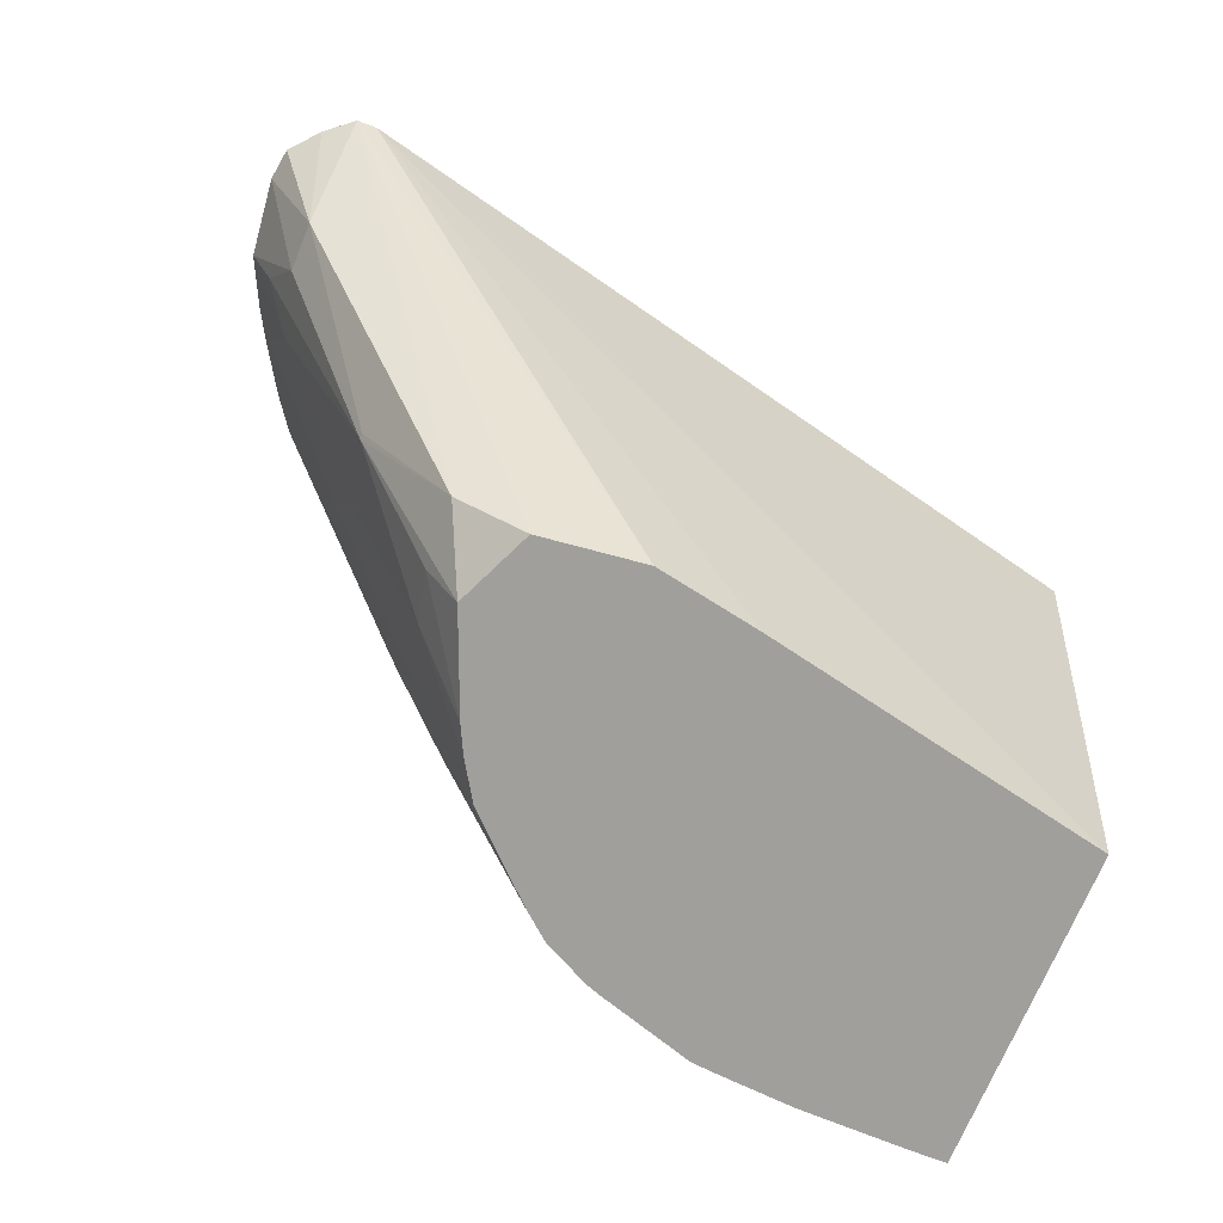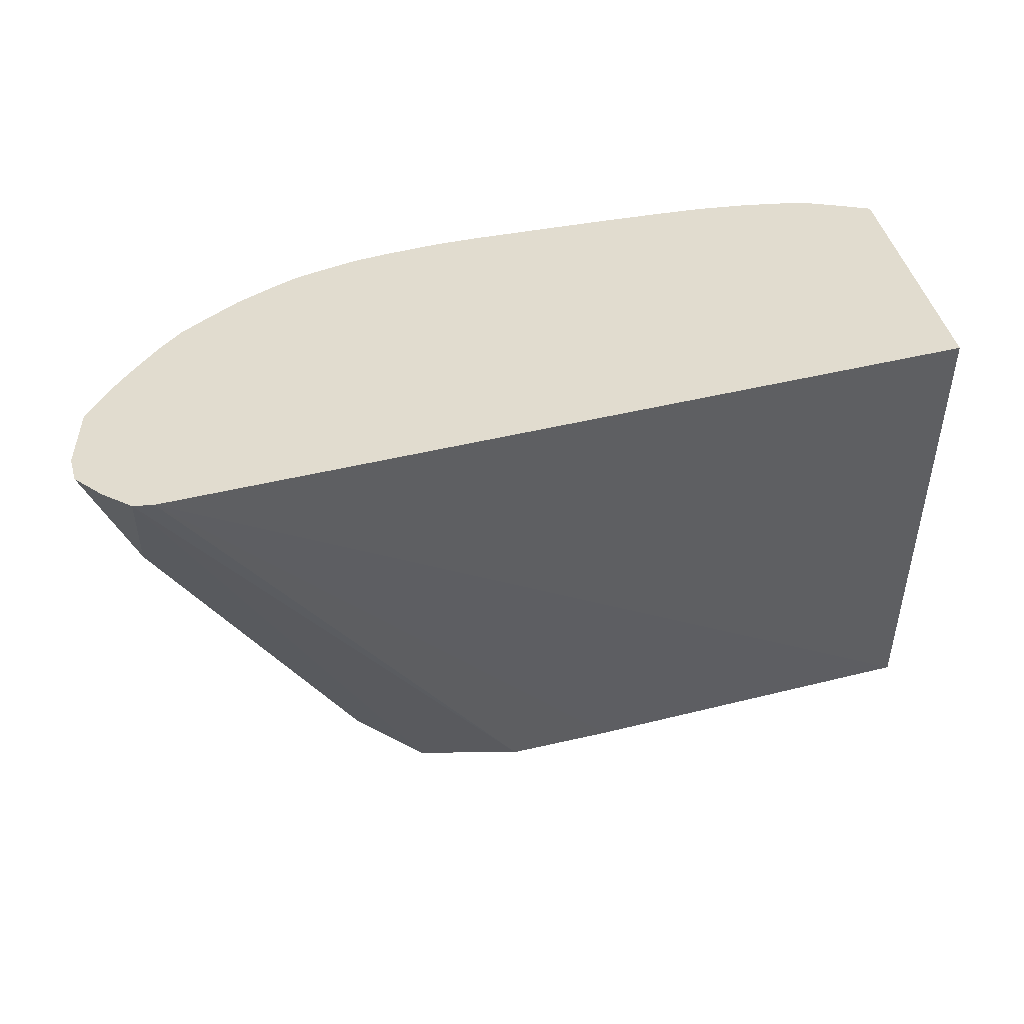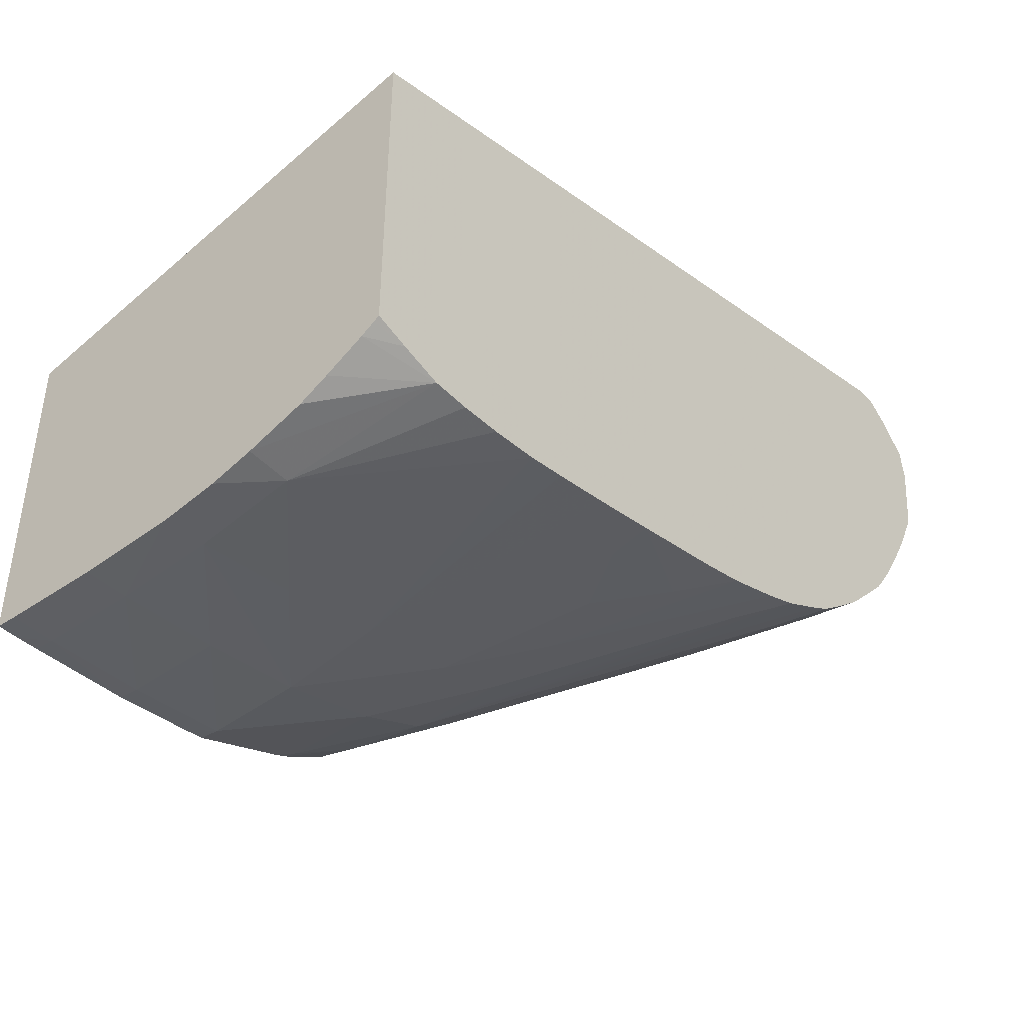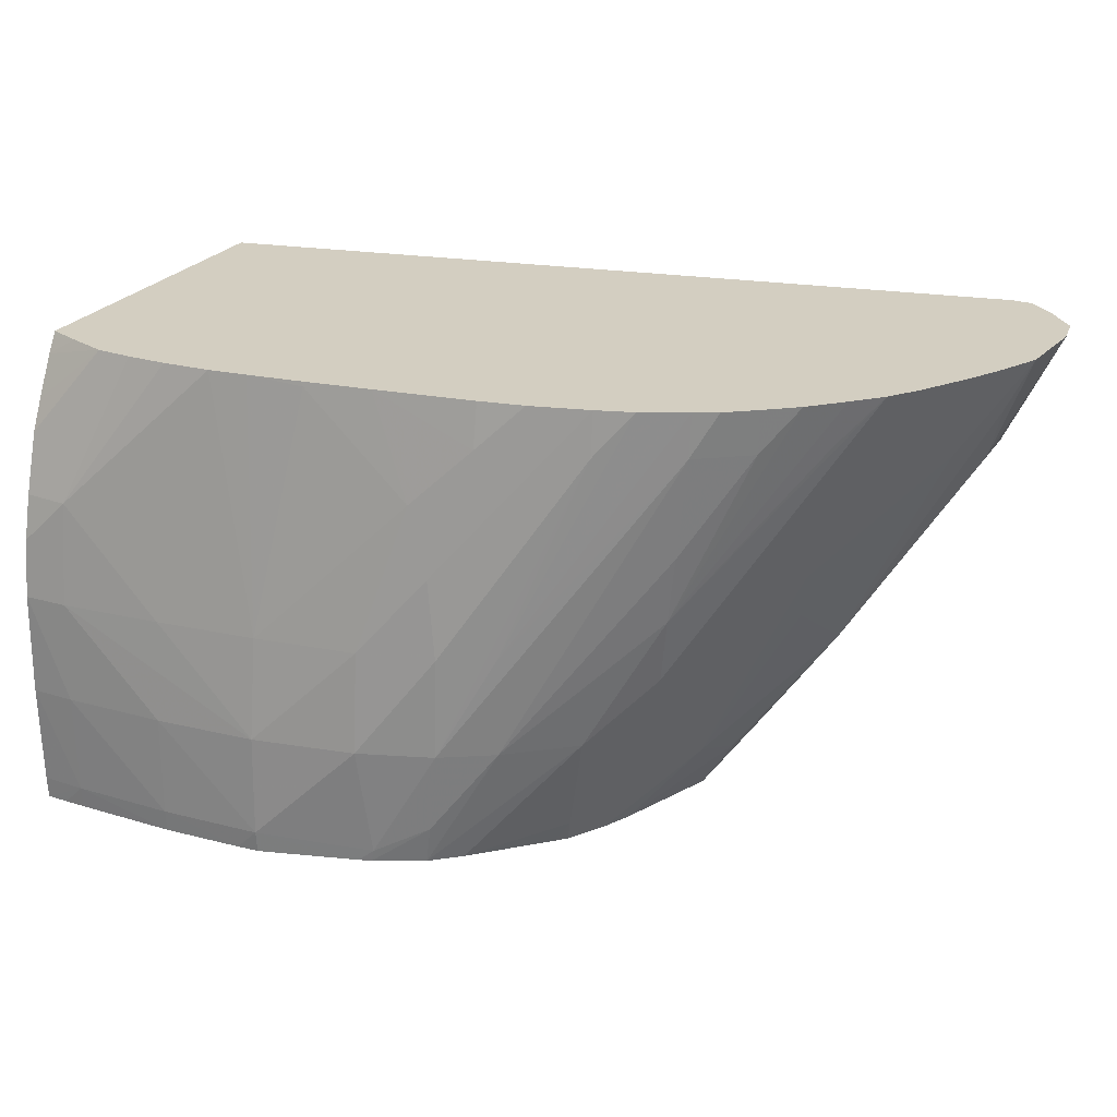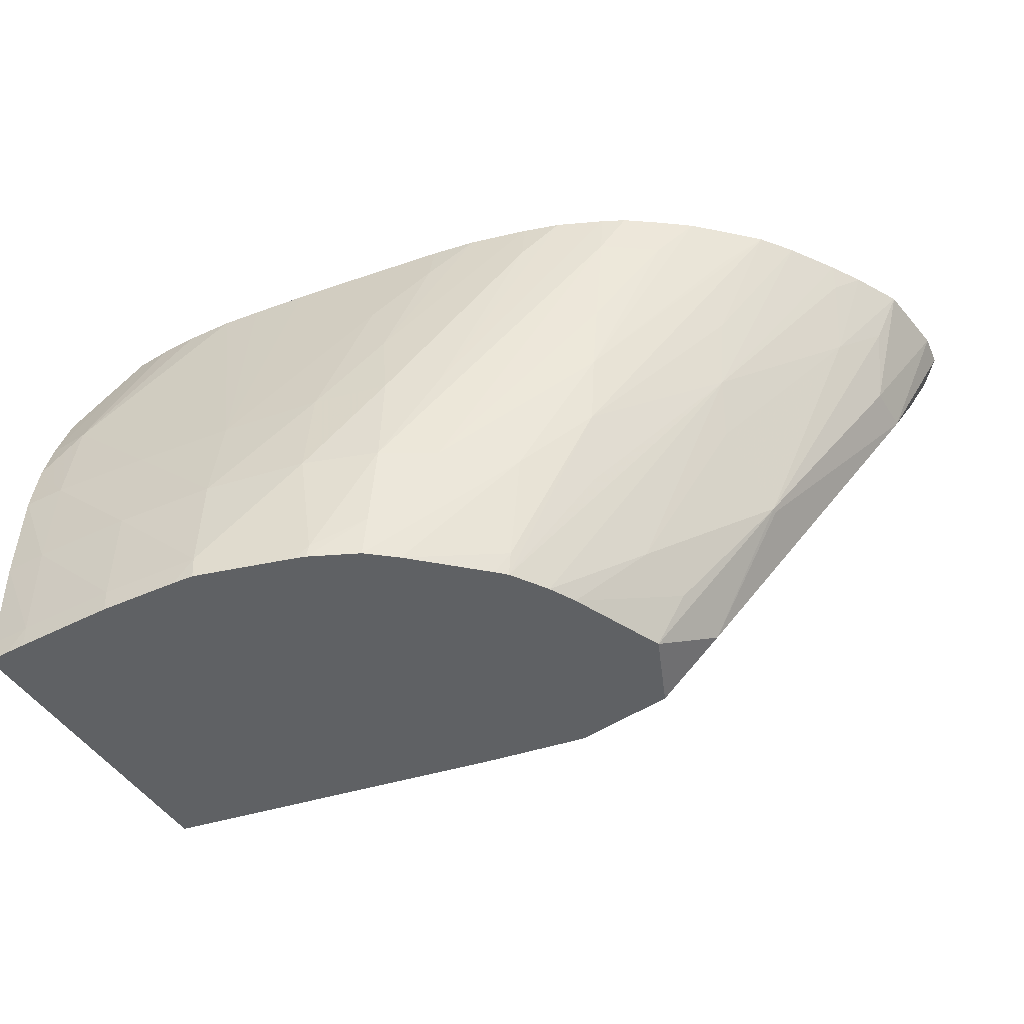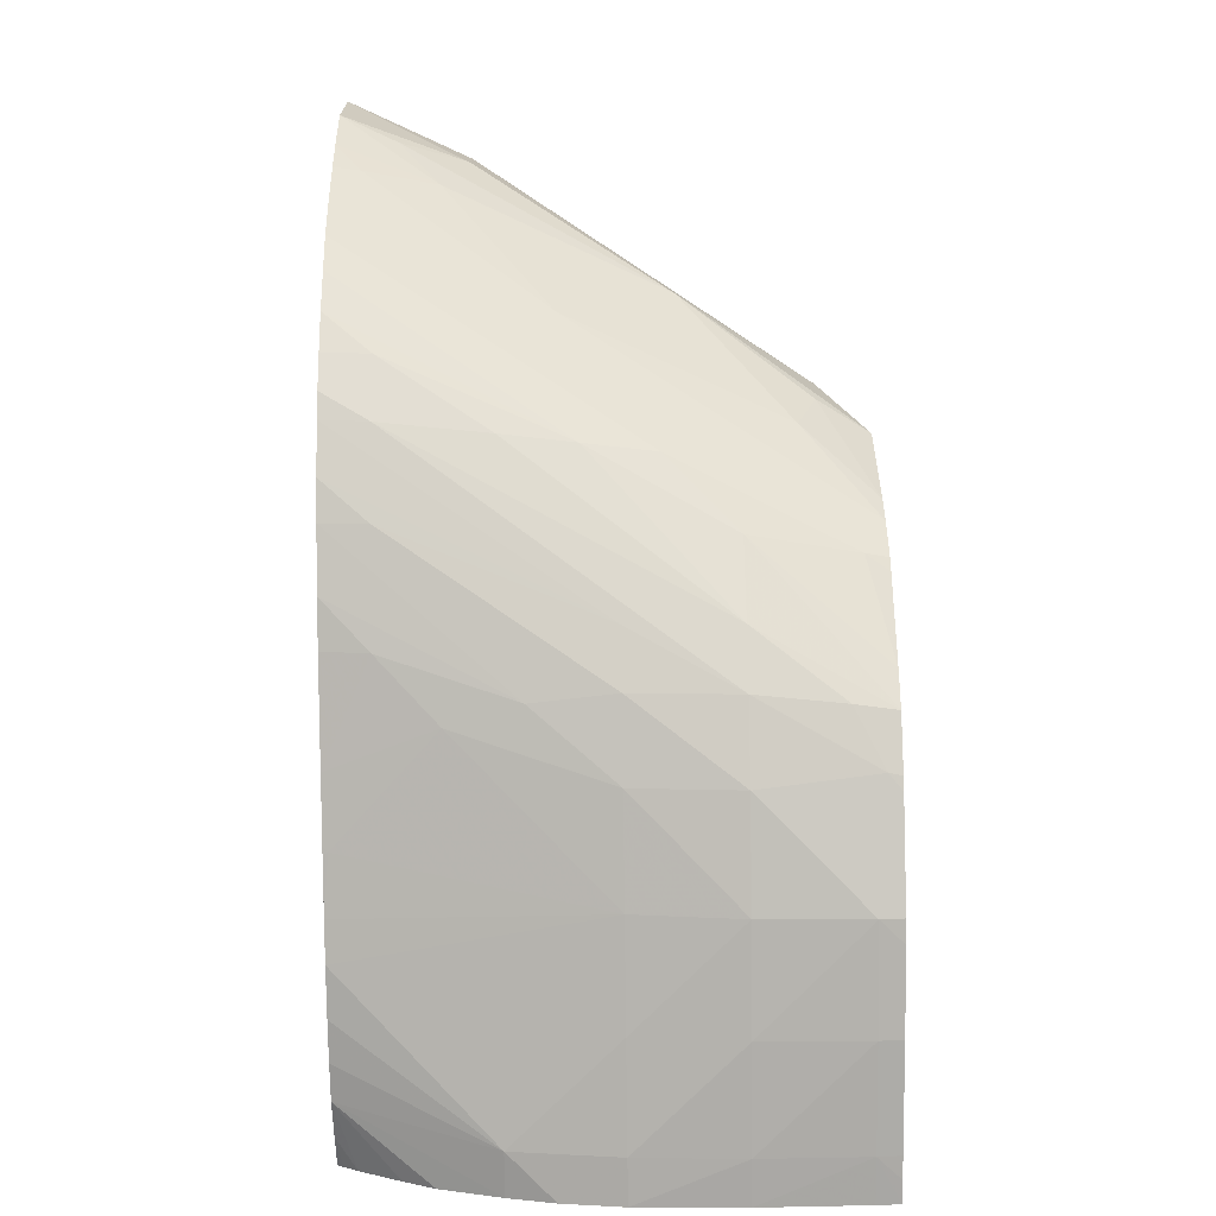
<metadata>
{"format":"obj","ext":"obj","renderer":"f3d","projection":"perspective","resolution":1024,"background":"white","views":[{"elev":-71.2,"azim":-22.4,"up":"+Y"},{"elev":34.2,"azim":-7.9,"up":"+Y"},{"elev":-40.7,"azim":131.1,"up":"+Z"},{"elev":25.0,"azim":-153.9,"up":"+Y"},{"elev":-45.9,"azim":-149.2,"up":"+Y"},{"elev":-76.1,"azim":-89.3,"up":"+Z"}]}
</metadata>
<code>
v 0.02646 -0.03016 -0.001973
v 0.02646 -0.02834 -0.001888
v 0.02725 -0.02834 -0.001905
v 0.02725 -0.03016 -0.001959
v 0.02646 -0.03199 -0.001951
v 0.02463 -0.03199 -0.001944
v 0.02463 -0.03016 -0.001916
v 0.02646 -0.02651 -0.001639
v 0.02725 -0.0273 -0.001764
v 0.02281 -0.03016 -0.001766
v 0.02463 -0.02834 -0.001721
v 0.02725 -0.03199 -0.001926
v 0.02725 -0.03238 -0.001907
v 0.02685 -0.03238 -0.001919
v 0.02646 -0.03238 -0.001924
v 0.02463 -0.03238 -0.001919
v 0.0232 -0.03238 -0.001831
v 0.02281 -0.03199 -0.001831
v 0.02378 -0.02389 -0.0009017
v 0.02463 -0.02389 -0.0009445
v 0.02534 -0.02389 -0.0009384
v 0.02598 -0.02389 -0.0008936
v 0.02725 -0.02651 -0.001573
v 0.02281 -0.02834 -0.001507
v 0.02098 -0.03016 -0.0014
v 0.02098 -0.02834 -0.001228
v 0.02725 -0.03238 0.003839
v 0.02281 -0.03238 -0.001798
v 0.02107 -0.03238 -0.001267
v 0.0208 -0.03216 -0.001203
v 0.02309 -0.02389 -0.0008162
v 0.02667 -0.02389 -0.0006554
v 0.02725 -0.02424 -0.0006442
v 0.02725 -0.02494 -0.001002
v 0.02725 -0.02547 -0.001256
v 0.02209 -0.02398 -0.0006941
v 0.0202 -0.02571 -0.0007104
v 0.01968 -0.03016 -0.0009282
v 0.01965 -0.02834 -0.0008987
v 0.01982 -0.02692 -0.0008061
v 0.02725 -0.02474 0.005168
v 0.01293 -0.02389 0.008424
v 0.02102 -0.03238 0.005103
v 0.02086 -0.03238 -0.001193
v 0.01987 -0.03166 -0.0008468
v 0.02214 -0.02389 -0.000686
v 0.02725 -0.02389 -0.0004407
v 0.02725 -0.024 -0.0005048
v 0.02088 -0.02463 -0.0006239
v 0.02201 -0.02389 -0.0006666
v 0.01916 -0.02469 -0.0003644
v 0.02092 -0.02389 -0.0005008
v 0.01877 -0.03016 -0.0003725
v 0.01594 -0.02469 0.0007979
v 0.01874 -0.02834 -0.0004997
v 0.01733 -0.02469 0.0001435
v 0.01733 -0.02389 0.0002239
v 0.01837 -0.02389 -6.313e-05
v 0.02725 -0.02389 0.005311
v 0.01258 -0.02389 0.00841
v 0.01916 -0.03238 0.005436
v 0.01999 -0.03238 -0.0007735
v 0.01916 -0.02389 -0.0002188
v 0.01764 -0.03016 0.0005394
v 0.01632 -0.02775 0.001008
v 0.01615 -0.02651 0.0008915
v 0.0159 -0.02389 0.000805
v 0.01502 -0.02469 0.001452
v 0.0155 -0.02389 0.001011
v 0.01669 -0.02389 0.0004356
v 0.01209 -0.02389 0.008003
v 0.01253 -0.02596 0.006886
v 0.01612 -0.03156 0.005055
v 0.01733 -0.03238 0.005202
v 0.01948 -0.03238 -0.0003491
v 0.01802 -0.03199 0.000862
v 0.01651 -0.02896 0.001213
v 0.01339 -0.02389 0.002815
v 0.01407 -0.02469 0.002365
v 0.01387 -0.02389 0.002342
v 0.01443 -0.02389 0.001809
v 0.01499 -0.02389 0.001381
v 0.01164 -0.02389 0.007485
v 0.01157 -0.02389 0.006923
v 0.01253 -0.02596 0.006022
v 0.01458 -0.02928 0.004806
v 0.01458 -0.02928 0.004708
v 0.01674 -0.03238 0.003834
v 0.0183 -0.03238 0.0007775
v 0.01811 -0.03238 0.0009566
v 0.01461 -0.02738 0.002954
v 0.01436 -0.02617 0.002641
v 0.01673 -0.03016 0.0016
v 0.01298 -0.02389 0.003366
v 0.01172 -0.02389 0.005552
v 0.01217 -0.02483 0.005511
v 0.01483 -0.02834 0.003373
v 0.01639 -0.03113 0.002868
v 0.01617 -0.03148 0.003834
v 0.0128 -0.02554 0.004805
v 0.01745 -0.03238 0.002106
v 0.0177 -0.03238 0.00162
v 0.01253 -0.02432 0.004344
v 0.01246 -0.02389 0.004185
v 0.01214 -0.02389 0.00473
f 1 2 3
f 1 3 4
f 1 4 5
f 1 5 6
f 1 6 7
f 1 7 2
f 2 8 9
f 2 9 3
f 2 7 10
f 2 10 11
f 2 11 8
f 3 9 23
f 3 23 35
f 3 35 34
f 3 34 33
f 3 33 48
f 3 48 47
f 3 47 59
f 3 59 41
f 3 41 27
f 3 27 13
f 3 13 12
f 3 12 4
f 4 12 5
f 5 12 13
f 5 13 14
f 5 14 15
f 5 15 16
f 5 16 6
f 6 16 17
f 6 17 18
f 6 18 7
f 7 18 10
f 8 11 19
f 8 19 20
f 8 20 21
f 8 21 22
f 8 22 23
f 8 23 9
f 10 24 11
f 10 18 25
f 10 25 26
f 10 26 24
f 11 24 19
f 13 27 43
f 13 43 61
f 13 61 74
f 13 74 88
f 13 88 101
f 13 101 102
f 13 102 90
f 13 90 89
f 13 89 75
f 13 75 62
f 13 62 44
f 13 44 29
f 13 29 28
f 13 28 17
f 13 17 16
f 13 16 15
f 13 15 14
f 17 28 18
f 18 28 29
f 18 29 30
f 18 30 25
f 19 24 31
f 19 31 46
f 19 46 50
f 19 50 52
f 19 52 63
f 19 63 58
f 19 58 57
f 19 57 70
f 19 70 67
f 19 67 69
f 19 69 82
f 19 82 81
f 19 81 80
f 19 80 78
f 19 78 94
f 19 94 104
f 19 104 105
f 19 105 95
f 19 95 84
f 19 84 83
f 19 83 71
f 19 71 60
f 19 60 42
f 19 42 59
f 19 59 47
f 19 47 32
f 19 32 22
f 19 22 21
f 19 21 20
f 22 32 33
f 22 33 34
f 22 34 35
f 22 35 23
f 24 36 31
f 24 26 37
f 24 37 36
f 25 30 38
f 25 38 39
f 25 39 26
f 26 39 40
f 26 40 37
f 27 41 42
f 27 42 43
f 29 44 30
f 30 44 45
f 30 45 38
f 31 36 46
f 32 47 48
f 32 48 33
f 36 49 50
f 36 50 46
f 36 37 49
f 37 40 51
f 37 51 52
f 37 52 49
f 38 45 53
f 38 53 54
f 38 54 55
f 38 55 56
f 38 56 39
f 39 56 40
f 40 56 57
f 40 57 58
f 40 58 51
f 41 59 42
f 42 60 61
f 42 61 43
f 44 62 45
f 45 62 53
f 49 52 50
f 51 58 63
f 51 63 52
f 53 62 64
f 53 64 65
f 53 65 66
f 53 66 54
f 54 67 55
f 54 66 68
f 54 68 69
f 54 69 67
f 55 70 56
f 55 67 70
f 56 70 57
f 60 71 72
f 60 72 73
f 60 73 74
f 60 74 61
f 62 75 64
f 64 75 76
f 64 76 77
f 64 77 65
f 65 77 78
f 65 78 79
f 65 79 80
f 65 80 81
f 65 81 68
f 65 68 66
f 68 81 82
f 68 82 69
f 71 83 72
f 72 83 84
f 72 84 85
f 72 85 87
f 72 87 86
f 72 86 73
f 73 86 87
f 73 87 88
f 73 88 74
f 75 89 76
f 76 89 90
f 76 90 77
f 77 91 92
f 77 92 78
f 77 90 93
f 77 93 91
f 78 80 79
f 78 92 94
f 84 95 85
f 85 95 96
f 85 96 87
f 87 97 98
f 87 98 99
f 87 99 88
f 87 96 100
f 87 100 97
f 88 99 101
f 90 102 91
f 90 91 93
f 91 98 97
f 91 97 100
f 91 100 103
f 91 103 104
f 91 104 94
f 91 94 92
f 91 102 98
f 95 105 100
f 95 100 96
f 98 102 101
f 98 101 99
f 100 105 103
f 103 105 104

</code>
